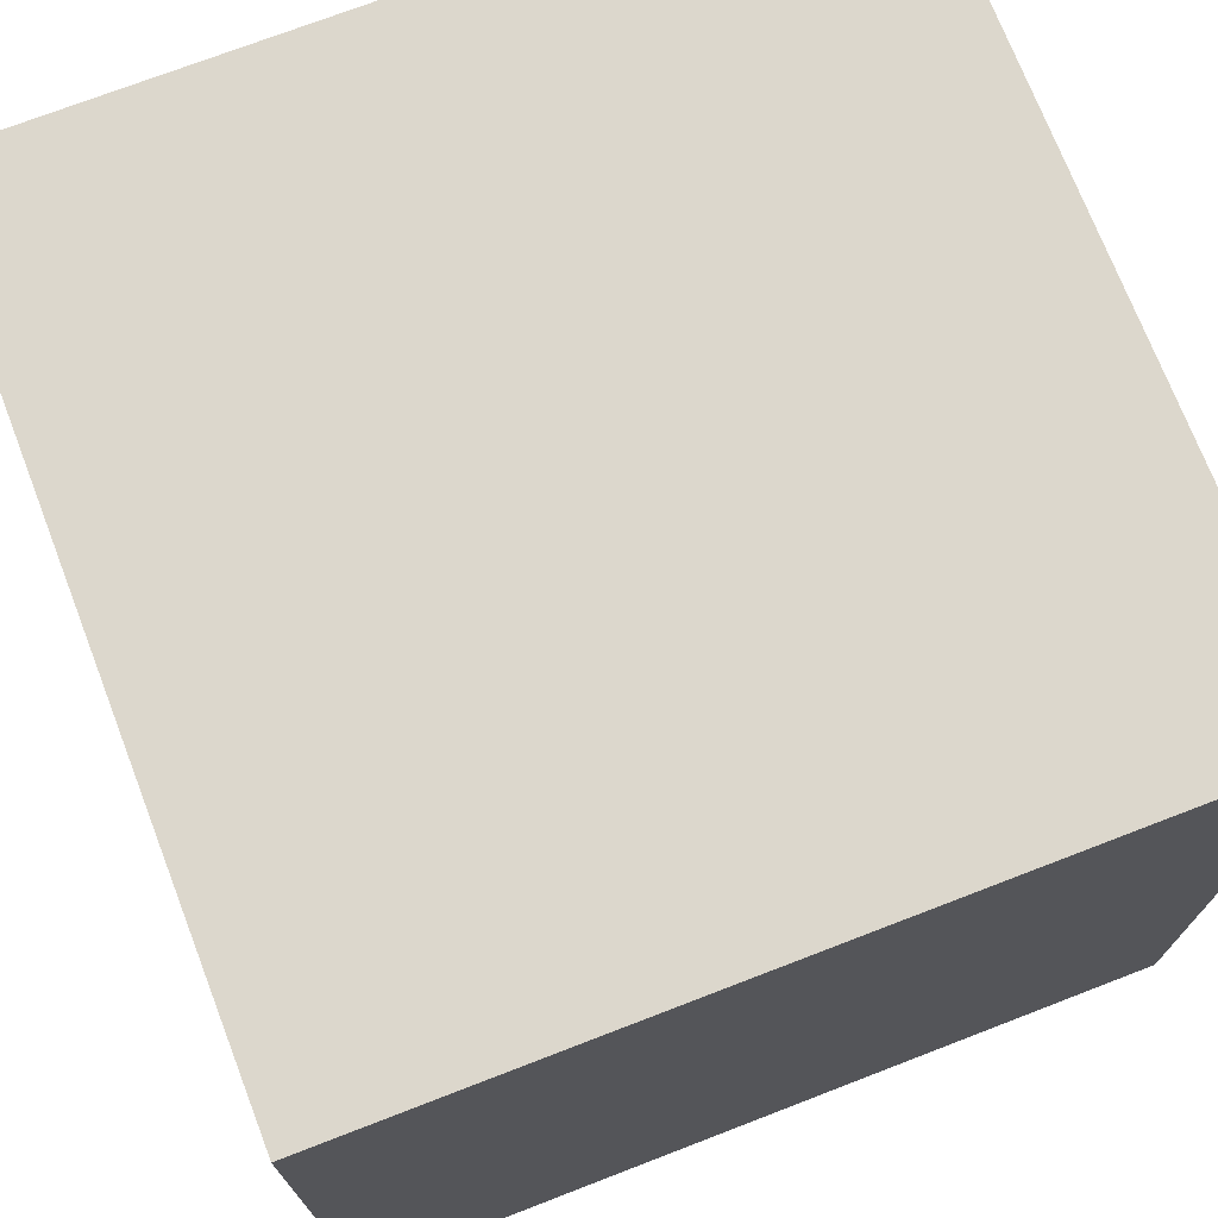
<metadata>
{"format":"obj","ext":"obj","renderer":"f3d","projection":"perspective","resolution":1024,"background":"white","views":[{"elev":72.8,"azim":-21.1,"up":"+Y"}]}
</metadata>
<code>
o
v -0.4 0 0.4
v -0.4 0 0.3
v -0.4 0 0.2
v -0.4 0 0.1
v -0.4 0 0
v -0.4 0 -0.1
v -0.4 0 -0.2
v -0.4 0 -0.3
v -0.4 0 -0.4
v -0.4 0.1 0.4
v -0.4 0.1 0.3
v -0.4 0.1 0.2
v -0.4 0.1 0.1
v -0.4 0.1 0
v -0.4 0.1 -0.1
v -0.4 0.1 -0.2
v -0.4 0.1 -0.3
v -0.4 0.1 -0.4
v -0.4 0.2 0.4
v -0.4 0.2 0.3
v -0.4 0.2 0.2
v -0.4 0.2 0.1
v -0.4 0.2 0
v -0.4 0.2 -0.1
v -0.4 0.2 -0.2
v -0.4 0.2 -0.3
v -0.4 0.2 -0.4
v -0.4 0.3 0.4
v -0.4 0.3 0.3
v -0.4 0.3 0.2
v -0.4 0.3 0.1
v -0.4 0.3 0
v -0.4 0.3 -0.1
v -0.4 0.3 -0.2
v -0.4 0.3 -0.3
v -0.4 0.3 -0.4
v -0.4 0.4 0.4
v -0.4 0.4 0.3
v -0.4 0.4 0.2
v -0.4 0.4 0.1
v -0.4 0.4 0
v -0.4 0.4 -0.1
v -0.4 0.4 -0.2
v -0.4 0.4 -0.3
v -0.4 0.4 -0.4
v -0.4 0.5 0.4
v -0.4 0.5 0.3
v -0.4 0.5 0.2
v -0.4 0.5 0.1
v -0.4 0.5 0
v -0.4 0.5 -0.1
v -0.4 0.5 -0.2
v -0.4 0.5 -0.3
v -0.4 0.5 -0.4
v -0.4 0.6 0.4
v -0.4 0.6 0.3
v -0.4 0.6 0.2
v -0.4 0.6 0.1
v -0.4 0.6 0
v -0.4 0.6 -0.1
v -0.4 0.6 -0.2
v -0.4 0.6 -0.3
v -0.4 0.6 -0.4
v -0.4 0.7 0.4
v -0.4 0.7 0.3
v -0.4 0.7 0.2
v -0.4 0.7 0.1
v -0.4 0.7 0
v -0.4 0.7 -0.1
v -0.4 0.7 -0.2
v -0.4 0.7 -0.3
v -0.4 0.7 -0.4
v -0.4 0.8 0.4
v -0.4 0.8 0.3
v -0.4 0.8 0.2
v -0.4 0.8 0.1
v -0.4 0.8 0
v -0.4 0.8 -0.1
v -0.4 0.8 -0.2
v -0.4 0.8 -0.3
v -0.4 0.8 -0.4
v 0.4 0 0.4
v 0.4 0 0.3
v 0.4 0 0.2
v 0.4 0 0.1
v 0.4 0 0
v 0.4 0 -0.1
v 0.4 0 -0.2
v 0.4 0 -0.3
v 0.4 0 -0.4
v 0.4 0.1 0.4
v 0.4 0.1 0.3
v 0.4 0.1 0.2
v 0.4 0.1 0.1
v 0.4 0.1 0
v 0.4 0.1 -0.1
v 0.4 0.1 -0.2
v 0.4 0.1 -0.3
v 0.4 0.1 -0.4
v 0.4 0.2 0.4
v 0.4 0.2 0.3
v 0.4 0.2 0.2
v 0.4 0.2 0.1
v 0.4 0.2 0
v 0.4 0.2 -0.1
v 0.4 0.2 -0.2
v 0.4 0.2 -0.3
v 0.4 0.2 -0.4
v 0.4 0.3 0.4
v 0.4 0.3 0.3
v 0.4 0.3 0.2
v 0.4 0.3 0.1
v 0.4 0.3 0
v 0.4 0.3 -0.1
v 0.4 0.3 -0.2
v 0.4 0.3 -0.3
v 0.4 0.3 -0.4
v 0.4 0.4 0.4
v 0.4 0.4 0.3
v 0.4 0.4 0.2
v 0.4 0.4 0.1
v 0.4 0.4 0
v 0.4 0.4 -0.1
v 0.4 0.4 -0.2
v 0.4 0.4 -0.3
v 0.4 0.4 -0.4
v 0.4 0.5 0.4
v 0.4 0.5 0.3
v 0.4 0.5 0.2
v 0.4 0.5 0.1
v 0.4 0.5 0
v 0.4 0.5 -0.1
v 0.4 0.5 -0.2
v 0.4 0.5 -0.3
v 0.4 0.5 -0.4
v 0.4 0.6 0.4
v 0.4 0.6 0.3
v 0.4 0.6 0.2
v 0.4 0.6 0.1
v 0.4 0.6 0
v 0.4 0.6 -0.1
v 0.4 0.6 -0.2
v 0.4 0.6 -0.3
v 0.4 0.6 -0.4
v 0.4 0.7 0.4
v 0.4 0.7 0.3
v 0.4 0.7 0.2
v 0.4 0.7 0.1
v 0.4 0.7 0
v 0.4 0.7 -0.1
v 0.4 0.7 -0.2
v 0.4 0.7 -0.3
v 0.4 0.7 -0.4
v 0.4 0.8 0.4
v 0.4 0.8 0.3
v 0.4 0.8 0.2
v 0.4 0.8 0.1
v 0.4 0.8 0
v 0.4 0.8 -0.1
v 0.4 0.8 -0.2
v 0.4 0.8 -0.3
v 0.4 0.8 -0.4
v -0.4 0 0.4
v -0.4 0.1 0.4
v -0.4 0.2 0.4
v -0.4 0.3 0.4
v -0.4 0.4 0.4
v -0.4 0.5 0.4
v -0.4 0.6 0.4
v -0.4 0.7 0.4
v -0.4 0.8 0.4
v -0.3 0 0.4
v -0.3 0.1 0.4
v -0.3 0.2 0.4
v -0.3 0.3 0.4
v -0.3 0.4 0.4
v -0.3 0.5 0.4
v -0.3 0.6 0.4
v -0.3 0.7 0.4
v -0.3 0.8 0.4
v -0.2 0 0.4
v -0.2 0.1 0.4
v -0.2 0.2 0.4
v -0.2 0.3 0.4
v -0.2 0.4 0.4
v -0.2 0.5 0.4
v -0.2 0.6 0.4
v -0.2 0.7 0.4
v -0.2 0.8 0.4
v -0.1 0 0.4
v -0.1 0.1 0.4
v -0.1 0.2 0.4
v -0.1 0.3 0.4
v -0.1 0.4 0.4
v -0.1 0.5 0.4
v -0.1 0.6 0.4
v -0.1 0.7 0.4
v -0.1 0.8 0.4
v 0 0 0.4
v 0 0.1 0.4
v 0 0.2 0.4
v 0 0.3 0.4
v 0 0.4 0.4
v 0 0.5 0.4
v 0 0.6 0.4
v 0 0.7 0.4
v 0 0.8 0.4
v 0.1 0 0.4
v 0.1 0.1 0.4
v 0.1 0.2 0.4
v 0.1 0.3 0.4
v 0.1 0.4 0.4
v 0.1 0.5 0.4
v 0.1 0.6 0.4
v 0.1 0.7 0.4
v 0.1 0.8 0.4
v 0.2 0 0.4
v 0.2 0.1 0.4
v 0.2 0.2 0.4
v 0.2 0.3 0.4
v 0.2 0.4 0.4
v 0.2 0.5 0.4
v 0.2 0.6 0.4
v 0.2 0.7 0.4
v 0.2 0.8 0.4
v 0.3 0 0.4
v 0.3 0.1 0.4
v 0.3 0.2 0.4
v 0.3 0.3 0.4
v 0.3 0.4 0.4
v 0.3 0.5 0.4
v 0.3 0.6 0.4
v 0.3 0.7 0.4
v 0.3 0.8 0.4
v 0.4 0 0.4
v 0.4 0.1 0.4
v 0.4 0.2 0.4
v 0.4 0.3 0.4
v 0.4 0.4 0.4
v 0.4 0.5 0.4
v 0.4 0.6 0.4
v 0.4 0.7 0.4
v 0.4 0.8 0.4
v -0.4 0 -0.4
v -0.4 0.1 -0.4
v -0.4 0.2 -0.4
v -0.4 0.3 -0.4
v -0.4 0.4 -0.4
v -0.4 0.5 -0.4
v -0.4 0.6 -0.4
v -0.4 0.7 -0.4
v -0.4 0.8 -0.4
v -0.3 0 -0.4
v -0.3 0.1 -0.4
v -0.3 0.2 -0.4
v -0.3 0.3 -0.4
v -0.3 0.4 -0.4
v -0.3 0.5 -0.4
v -0.3 0.6 -0.4
v -0.3 0.7 -0.4
v -0.3 0.8 -0.4
v -0.2 0 -0.4
v -0.2 0.1 -0.4
v -0.2 0.2 -0.4
v -0.2 0.3 -0.4
v -0.2 0.4 -0.4
v -0.2 0.5 -0.4
v -0.2 0.6 -0.4
v -0.2 0.7 -0.4
v -0.2 0.8 -0.4
v -0.1 0 -0.4
v -0.1 0.1 -0.4
v -0.1 0.2 -0.4
v -0.1 0.3 -0.4
v -0.1 0.4 -0.4
v -0.1 0.5 -0.4
v -0.1 0.6 -0.4
v -0.1 0.7 -0.4
v -0.1 0.8 -0.4
v 0 0 -0.4
v 0 0.1 -0.4
v 0 0.2 -0.4
v 0 0.3 -0.4
v 0 0.4 -0.4
v 0 0.5 -0.4
v 0 0.6 -0.4
v 0 0.7 -0.4
v 0 0.8 -0.4
v 0.1 0 -0.4
v 0.1 0.1 -0.4
v 0.1 0.2 -0.4
v 0.1 0.3 -0.4
v 0.1 0.4 -0.4
v 0.1 0.5 -0.4
v 0.1 0.6 -0.4
v 0.1 0.7 -0.4
v 0.1 0.8 -0.4
v 0.2 0 -0.4
v 0.2 0.1 -0.4
v 0.2 0.2 -0.4
v 0.2 0.3 -0.4
v 0.2 0.4 -0.4
v 0.2 0.5 -0.4
v 0.2 0.6 -0.4
v 0.2 0.7 -0.4
v 0.2 0.8 -0.4
v 0.3 0 -0.4
v 0.3 0.1 -0.4
v 0.3 0.2 -0.4
v 0.3 0.3 -0.4
v 0.3 0.4 -0.4
v 0.3 0.5 -0.4
v 0.3 0.6 -0.4
v 0.3 0.7 -0.4
v 0.3 0.8 -0.4
v 0.4 0 -0.4
v 0.4 0.1 -0.4
v 0.4 0.2 -0.4
v 0.4 0.3 -0.4
v 0.4 0.4 -0.4
v 0.4 0.5 -0.4
v 0.4 0.6 -0.4
v 0.4 0.7 -0.4
v 0.4 0.8 -0.4
v -0.4 0 0.4
v -0.3 0 0.4
v -0.2 0 0.4
v -0.1 0 0.4
v 0 0 0.4
v 0.1 0 0.4
v 0.2 0 0.4
v 0.3 0 0.4
v 0.4 0 0.4
v -0.4 0 0.3
v -0.3 0 0.3
v 0.1 0 0.3
v 0.2 0 0.3
v 0.3 0 0.3
v 0.4 0 0.3
v -0.4 0 0.2
v -0.2 0 0.2
v -0.1 0 0.2
v 0 0 0.2
v 0.1 0 0.2
v 0.2 0 0.2
v 0.3 0 0.2
v 0.4 0 0.2
v -0.4 0 0.1
v -0.3 0 0.1
v -0.2 0 0.1
v -0.1 0 0.1
v 0 0 0.1
v 0.1 0 0.1
v 0.2 0 0.1
v 0.3 0 0.1
v 0.4 0 0.1
v -0.4 0 0
v -0.3 0 0
v -0.2 0 0
v -0.1 0 0
v 0 0 0
v 0.1 0 0
v 0.2 0 0
v 0.3 0 0
v 0.4 0 0
v -0.4 0 -0.1
v -0.3 0 -0.1
v -0.2 0 -0.1
v -0.1 0 -0.1
v 0 0 -0.1
v 0.1 0 -0.1
v 0.2 0 -0.1
v 0.3 0 -0.1
v 0.4 0 -0.1
v -0.4 0 -0.2
v -0.3 0 -0.2
v -0.2 0 -0.2
v -0.1 0 -0.2
v 0 0 -0.2
v 0.1 0 -0.2
v 0.2 0 -0.2
v 0.3 0 -0.2
v 0.4 0 -0.2
v -0.4 0 -0.3
v -0.3 0 -0.3
v -0.2 0 -0.3
v -0.1 0 -0.3
v 0 0 -0.3
v 0.1 0 -0.3
v 0.2 0 -0.3
v 0.3 0 -0.3
v 0.4 0 -0.3
v -0.4 0 -0.4
v -0.3 0 -0.4
v -0.2 0 -0.4
v -0.1 0 -0.4
v 0 0 -0.4
v 0.1 0 -0.4
v 0.2 0 -0.4
v 0.3 0 -0.4
v 0.4 0 -0.4
v -0.4 0.8 0.4
v -0.3 0.8 0.4
v -0.2 0.8 0.4
v -0.1 0.8 0.4
v 0 0.8 0.4
v 0.1 0.8 0.4
v 0.2 0.8 0.4
v 0.3 0.8 0.4
v 0.4 0.8 0.4
v -0.4 0.8 0.3
v -0.3 0.8 0.3
v -0.2 0.8 0.3
v -0.1 0.8 0.3
v 0 0.8 0.3
v 0.1 0.8 0.3
v 0.2 0.8 0.3
v 0.3 0.8 0.3
v 0.4 0.8 0.3
v -0.4 0.8 0.2
v -0.3 0.8 0.2
v -0.2 0.8 0.2
v -0.1 0.8 0.2
v 0 0.8 0.2
v 0.1 0.8 0.2
v 0.2 0.8 0.2
v 0.3 0.8 0.2
v 0.4 0.8 0.2
v -0.4 0.8 0.1
v -0.3 0.8 0.1
v -0.2 0.8 0.1
v -0.1 0.8 0.1
v 0 0.8 0.1
v 0.1 0.8 0.1
v 0.2 0.8 0.1
v 0.3 0.8 0.1
v 0.4 0.8 0.1
v -0.4 0.8 0
v -0.3 0.8 0
v -0.2 0.8 0
v -0.1 0.8 0
v 0 0.8 0
v 0.1 0.8 0
v 0.2 0.8 0
v 0.3 0.8 0
v 0.4 0.8 0
v -0.4 0.8 -0.1
v -0.3 0.8 -0.1
v -0.2 0.8 -0.1
v -0.1 0.8 -0.1
v 0 0.8 -0.1
v 0.1 0.8 -0.1
v 0.2 0.8 -0.1
v 0.3 0.8 -0.1
v 0.4 0.8 -0.1
v -0.4 0.8 -0.2
v -0.3 0.8 -0.2
v -0.2 0.8 -0.2
v -0.1 0.8 -0.2
v 0 0.8 -0.2
v 0.1 0.8 -0.2
v 0.2 0.8 -0.2
v 0.3 0.8 -0.2
v 0.4 0.8 -0.2
v -0.4 0.8 -0.3
v -0.3 0.8 -0.3
v -0.2 0.8 -0.3
v -0.1 0.8 -0.3
v 0 0.8 -0.3
v 0.1 0.8 -0.3
v 0.2 0.8 -0.3
v 0.3 0.8 -0.3
v 0.4 0.8 -0.3
v -0.4 0.8 -0.4
v -0.3 0.8 -0.4
v -0.2 0.8 -0.4
v -0.1 0.8 -0.4
v 0 0.8 -0.4
v 0.1 0.8 -0.4
v 0.2 0.8 -0.4
v 0.3 0.8 -0.4
v 0.4 0.8 -0.4
f 10 2 1
f 11 3 2
f 11 2 10
f 12 4 3
f 12 3 11
f 13 5 4
f 13 4 12
f 14 6 5
f 14 5 13
f 15 7 6
f 15 6 14
f 16 8 7
f 16 7 15
f 17 9 8
f 17 8 16
f 18 9 17
f 19 11 10
f 20 12 11
f 20 11 19
f 21 13 12
f 21 12 20
f 22 14 13
f 22 13 21
f 23 15 14
f 23 14 22
f 24 16 15
f 24 15 23
f 25 17 16
f 25 16 24
f 26 18 17
f 26 17 25
f 27 18 26
f 28 20 19
f 29 21 20
f 29 20 28
f 30 22 21
f 30 21 29
f 31 23 22
f 31 22 30
f 32 24 23
f 32 23 31
f 33 25 24
f 33 24 32
f 34 26 25
f 34 25 33
f 35 27 26
f 35 26 34
f 36 27 35
f 37 29 28
f 38 30 29
f 38 29 37
f 39 31 30
f 39 30 38
f 40 32 31
f 40 31 39
f 41 33 32
f 41 32 40
f 42 34 33
f 42 33 41
f 43 35 34
f 43 34 42
f 44 36 35
f 44 35 43
f 45 36 44
f 46 38 37
f 47 39 38
f 47 38 46
f 48 40 39
f 48 39 47
f 49 41 40
f 49 40 48
f 50 42 41
f 50 41 49
f 51 43 42
f 51 42 50
f 52 44 43
f 52 43 51
f 53 45 44
f 53 44 52
f 54 45 53
f 55 47 46
f 56 48 47
f 56 47 55
f 57 49 48
f 57 48 56
f 58 50 49
f 58 49 57
f 59 51 50
f 59 50 58
f 60 52 51
f 60 51 59
f 61 53 52
f 61 52 60
f 62 54 53
f 62 53 61
f 63 54 62
f 64 56 55
f 65 57 56
f 65 56 64
f 66 58 57
f 66 57 65
f 67 59 58
f 67 58 66
f 68 60 59
f 68 59 67
f 69 61 60
f 69 60 68
f 70 62 61
f 70 61 69
f 71 63 62
f 71 62 70
f 72 63 71
f 73 65 64
f 74 66 65
f 74 65 73
f 75 67 66
f 75 66 74
f 76 68 67
f 76 67 75
f 77 69 68
f 77 68 76
f 78 70 69
f 78 69 77
f 79 71 70
f 79 70 78
f 80 72 71
f 80 71 79
f 81 72 80
f 82 83 91
f 83 84 92
f 91 83 92
f 84 85 93
f 92 84 93
f 85 86 94
f 93 85 94
f 86 87 95
f 94 86 95
f 87 88 96
f 95 87 96
f 88 89 97
f 96 88 97
f 89 90 98
f 97 89 98
f 98 90 99
f 91 92 100
f 92 93 100
f 100 93 101
f 93 94 102
f 101 93 102
f 94 95 103
f 102 94 103
f 95 96 104
f 103 95 104
f 96 97 105
f 104 96 105
f 97 98 106
f 105 97 106
f 98 99 107
f 106 98 107
f 107 99 108
f 100 101 109
f 101 102 110
f 109 101 110
f 102 103 111
f 110 102 111
f 103 104 112
f 111 103 112
f 104 105 113
f 112 104 113
f 105 106 114
f 113 105 114
f 106 107 115
f 114 106 115
f 107 108 116
f 115 107 116
f 116 108 117
f 110 111 118
f 109 110 118
f 118 111 119
f 111 112 120
f 119 111 120
f 112 113 121
f 120 112 121
f 113 114 122
f 121 113 122
f 114 115 123
f 122 114 123
f 115 116 124
f 123 115 124
f 116 117 125
f 124 116 125
f 125 117 126
f 118 119 127
f 119 120 128
f 127 119 128
f 120 121 129
f 128 120 129
f 121 122 130
f 129 121 130
f 122 123 131
f 130 122 131
f 123 124 132
f 131 123 132
f 124 125 133
f 132 124 133
f 125 126 134
f 133 125 134
f 134 126 135
f 127 128 136
f 128 129 136
f 136 129 137
f 129 130 138
f 137 129 138
f 130 131 139
f 138 130 139
f 131 132 140
f 139 131 140
f 132 133 141
f 140 132 141
f 133 134 142
f 141 133 142
f 134 135 143
f 142 134 143
f 143 135 144
f 136 137 145
f 137 138 146
f 145 137 146
f 138 139 147
f 146 138 147
f 139 140 148
f 147 139 148
f 140 141 149
f 148 140 149
f 141 142 150
f 149 141 150
f 142 143 151
f 150 142 151
f 143 144 152
f 151 143 152
f 152 144 153
f 145 146 154
f 146 147 155
f 154 146 155
f 147 148 156
f 155 147 156
f 148 149 157
f 156 148 157
f 149 150 158
f 157 149 158
f 150 151 159
f 158 150 159
f 151 152 160
f 159 151 160
f 152 153 161
f 160 152 161
f 161 153 162
f 172 164 163
f 173 165 164
f 173 164 172
f 174 166 165
f 174 165 173
f 175 167 166
f 175 166 174
f 176 168 167
f 176 167 175
f 177 169 168
f 177 168 176
f 178 170 169
f 178 169 177
f 179 171 170
f 179 170 178
f 180 171 179
f 181 173 172
f 182 174 173
f 182 173 181
f 183 175 174
f 183 174 182
f 184 176 175
f 184 175 183
f 185 177 176
f 185 176 184
f 186 178 177
f 186 177 185
f 187 179 178
f 187 178 186
f 188 180 179
f 188 179 187
f 189 180 188
f 190 182 181
f 191 183 182
f 191 182 190
f 192 184 183
f 192 183 191
f 193 185 184
f 193 184 192
f 194 186 185
f 194 185 193
f 195 187 186
f 195 186 194
f 196 188 187
f 196 187 195
f 197 189 188
f 197 188 196
f 198 189 197
f 199 191 190
f 200 192 191
f 200 191 199
f 201 193 192
f 201 192 200
f 202 194 193
f 202 193 201
f 203 195 194
f 203 194 202
f 204 196 195
f 204 195 203
f 205 197 196
f 205 196 204
f 206 198 197
f 206 197 205
f 207 198 206
f 208 200 199
f 209 201 200
f 209 200 208
f 210 202 201
f 210 201 209
f 211 203 202
f 211 202 210
f 212 204 203
f 212 203 211
f 213 205 204
f 213 204 212
f 214 206 205
f 214 205 213
f 215 207 206
f 215 206 214
f 216 207 215
f 217 209 208
f 218 210 209
f 218 209 217
f 219 211 210
f 219 210 218
f 220 212 211
f 220 211 219
f 221 213 212
f 221 212 220
f 222 214 213
f 222 213 221
f 223 215 214
f 223 214 222
f 224 216 215
f 224 215 223
f 225 216 224
f 226 218 217
f 227 219 218
f 227 218 226
f 228 220 219
f 228 219 227
f 229 221 220
f 229 220 228
f 230 222 221
f 230 221 229
f 231 223 222
f 231 222 230
f 232 224 223
f 232 223 231
f 233 225 224
f 233 224 232
f 234 225 233
f 235 227 226
f 236 228 227
f 236 227 235
f 237 229 228
f 237 228 236
f 238 230 229
f 238 229 237
f 239 231 230
f 239 230 238
f 240 232 231
f 240 231 239
f 241 233 232
f 241 232 240
f 242 234 233
f 242 233 241
f 243 234 242
f 244 245 253
f 245 246 254
f 253 245 254
f 246 247 255
f 254 246 255
f 247 248 256
f 255 247 256
f 248 249 257
f 256 248 257
f 249 250 258
f 257 249 258
f 250 251 259
f 258 250 259
f 251 252 260
f 259 251 260
f 260 252 261
f 253 254 262
f 254 255 263
f 262 254 263
f 255 256 264
f 263 255 264
f 256 257 265
f 264 256 265
f 257 258 266
f 265 257 266
f 258 259 267
f 266 258 267
f 259 260 268
f 267 259 268
f 260 261 269
f 268 260 269
f 269 261 270
f 262 263 271
f 263 264 272
f 271 263 272
f 264 265 273
f 272 264 273
f 265 266 274
f 273 265 274
f 266 267 275
f 274 266 275
f 267 268 276
f 275 267 276
f 268 269 277
f 276 268 277
f 269 270 277
f 277 270 278
f 278 270 279
f 271 272 280
f 272 273 281
f 280 272 281
f 273 274 282
f 281 273 282
f 274 275 283
f 282 274 283
f 275 276 284
f 283 275 284
f 276 277 285
f 284 276 285
f 277 278 286
f 285 277 286
f 278 279 287
f 286 278 287
f 287 279 288
f 280 281 289
f 281 282 290
f 289 281 290
f 282 283 291
f 290 282 291
f 283 284 292
f 291 283 292
f 284 285 293
f 292 284 293
f 285 286 294
f 293 285 294
f 286 287 295
f 294 286 295
f 287 288 295
f 295 288 296
f 296 288 297
f 289 290 298
f 290 291 299
f 298 290 299
f 291 292 300
f 299 291 300
f 292 293 301
f 300 292 301
f 293 294 302
f 301 293 302
f 294 295 303
f 302 294 303
f 295 296 304
f 303 295 304
f 296 297 305
f 304 296 305
f 305 297 306
f 298 299 307
f 299 300 308
f 307 299 308
f 300 301 309
f 308 300 309
f 301 302 310
f 309 301 310
f 302 303 311
f 310 302 311
f 303 304 312
f 311 303 312
f 304 305 313
f 312 304 313
f 305 306 313
f 313 306 314
f 314 306 315
f 307 308 316
f 308 309 317
f 316 308 317
f 309 310 318
f 317 309 318
f 310 311 319
f 318 310 319
f 311 312 320
f 319 311 320
f 312 313 321
f 320 312 321
f 313 314 322
f 321 313 322
f 314 315 323
f 322 314 323
f 323 315 324
f 334 326 325
f 335 327 326
f 335 326 334
f 336 330 329
f 336 331 330
f 337 332 331
f 337 331 336
f 338 333 332
f 338 332 337
f 339 333 338
f 340 335 334
f 341 328 327
f 341 335 340
f 341 327 335
f 342 329 328
f 342 328 341
f 343 336 329
f 343 329 342
f 344 337 336
f 344 336 343
f 345 338 337
f 345 337 344
f 346 339 338
f 346 338 345
f 347 339 346
f 348 341 340
f 349 341 348
f 350 342 341
f 350 341 349
f 351 343 342
f 351 342 350
f 352 344 343
f 352 343 351
f 353 345 344
f 353 344 352
f 354 346 345
f 354 345 353
f 355 347 346
f 355 346 354
f 356 347 355
f 357 349 348
f 358 350 349
f 358 349 357
f 359 351 350
f 359 350 358
f 360 352 351
f 360 351 359
f 361 353 352
f 361 352 360
f 362 354 353
f 362 353 361
f 363 355 354
f 363 354 362
f 364 356 355
f 364 355 363
f 365 356 364
f 366 359 358
f 366 358 357
f 367 359 366
f 368 360 359
f 368 359 367
f 369 361 360
f 369 360 368
f 370 362 361
f 370 361 369
f 371 363 362
f 371 362 370
f 372 364 363
f 372 363 371
f 373 365 364
f 373 364 372
f 374 365 373
f 375 367 366
f 376 368 367
f 376 367 375
f 377 369 368
f 377 368 376
f 378 370 369
f 378 369 377
f 379 371 370
f 379 370 378
f 380 372 371
f 380 371 379
f 381 373 372
f 381 372 380
f 382 374 373
f 382 373 381
f 383 374 382
f 384 376 375
f 384 377 376
f 385 377 384
f 386 378 377
f 386 377 385
f 387 379 378
f 387 378 386
f 388 380 379
f 388 379 387
f 389 381 380
f 389 380 388
f 390 382 381
f 390 381 389
f 391 383 382
f 391 382 390
f 392 383 391
f 393 385 384
f 394 386 385
f 394 385 393
f 395 387 386
f 395 386 394
f 396 388 387
f 396 387 395
f 397 389 388
f 397 388 396
f 398 390 389
f 398 389 397
f 399 391 390
f 399 390 398
f 400 392 391
f 400 391 399
f 401 392 400
f 402 403 411
f 403 404 412
f 411 403 412
f 404 405 413
f 412 404 413
f 405 406 414
f 413 405 414
f 406 407 415
f 414 406 415
f 407 408 416
f 415 407 416
f 408 409 417
f 416 408 417
f 409 410 418
f 417 409 418
f 418 410 419
f 411 412 420
f 412 413 421
f 420 412 421
f 413 414 422
f 421 413 422
f 414 415 423
f 422 414 423
f 415 416 424
f 423 415 424
f 416 417 425
f 424 416 425
f 417 418 426
f 425 417 426
f 418 419 427
f 426 418 427
f 427 419 428
f 420 421 429
f 421 422 430
f 429 421 430
f 422 423 431
f 430 422 431
f 423 424 432
f 431 423 432
f 424 425 433
f 432 424 433
f 425 426 434
f 433 425 434
f 426 427 435
f 434 426 435
f 427 428 436
f 435 427 436
f 436 428 437
f 429 430 438
f 430 431 439
f 438 430 439
f 431 432 440
f 439 431 440
f 432 433 441
f 440 432 441
f 433 434 442
f 441 433 442
f 434 435 443
f 442 434 443
f 435 436 444
f 443 435 444
f 436 437 445
f 444 436 445
f 445 437 446
f 438 439 447
f 439 440 448
f 447 439 448
f 440 441 449
f 448 440 449
f 441 442 450
f 449 441 450
f 442 443 451
f 450 442 451
f 443 444 452
f 451 443 452
f 444 445 453
f 452 444 453
f 445 446 454
f 453 445 454
f 454 446 455
f 447 448 456
f 448 449 457
f 456 448 457
f 449 450 458
f 457 449 458
f 450 451 459
f 458 450 459
f 451 452 460
f 459 451 460
f 452 453 461
f 460 452 461
f 453 454 462
f 461 453 462
f 454 455 463
f 462 454 463
f 463 455 464
f 456 457 465
f 457 458 466
f 465 457 466
f 458 459 467
f 466 458 467
f 459 460 468
f 467 459 468
f 460 461 469
f 468 460 469
f 461 462 470
f 469 461 470
f 462 463 471
f 470 462 471
f 463 464 472
f 471 463 472
f 472 464 473
f 465 466 474
f 466 467 475
f 474 466 475
f 467 468 476
f 475 467 476
f 468 469 477
f 476 468 477
f 469 470 478
f 477 469 478
f 470 471 479
f 478 470 479
f 471 472 480
f 479 471 480
f 472 473 481
f 480 472 481
f 481 473 482

</code>
